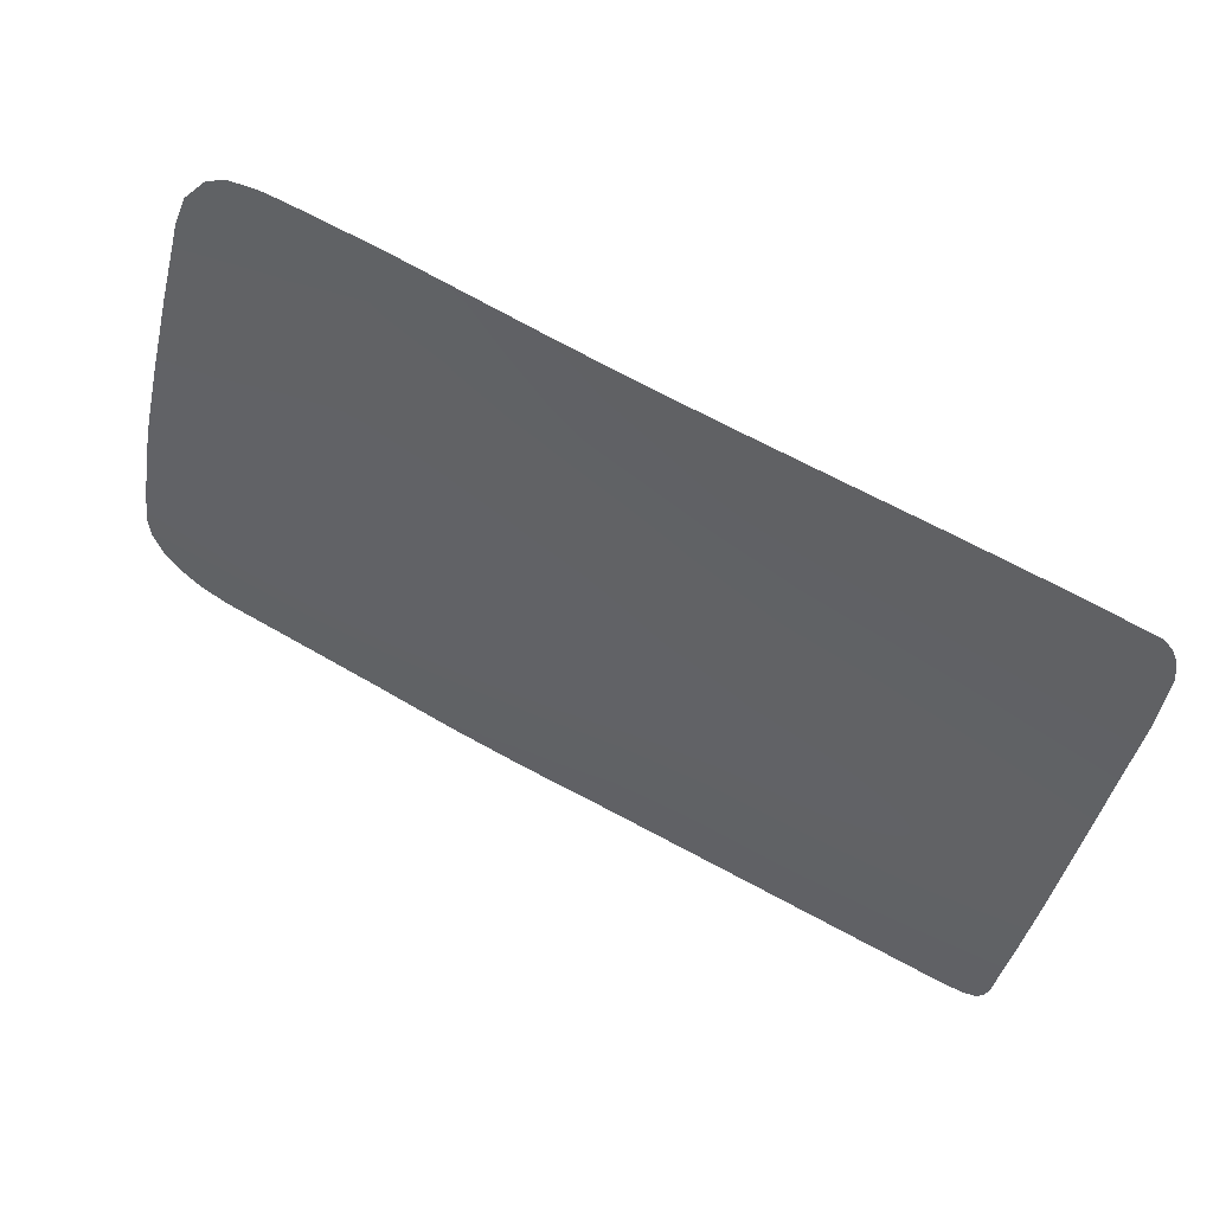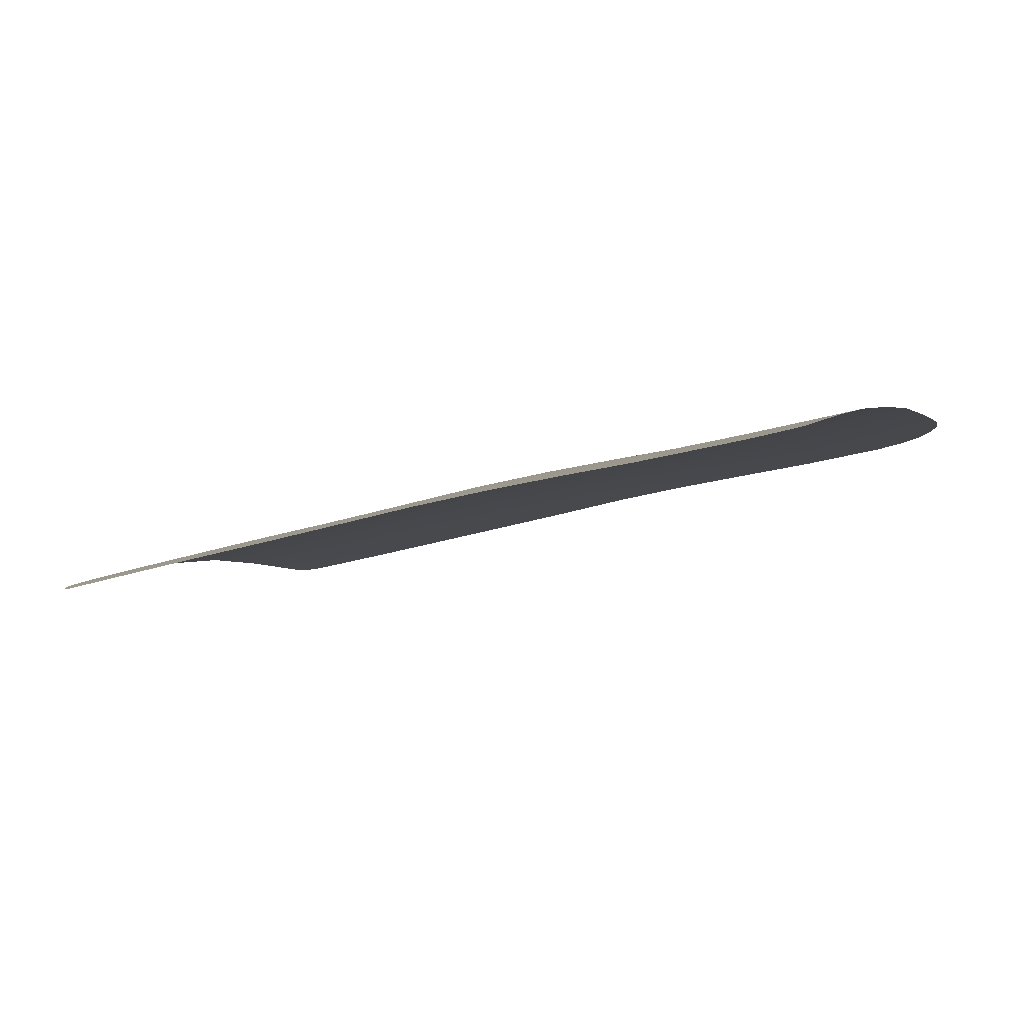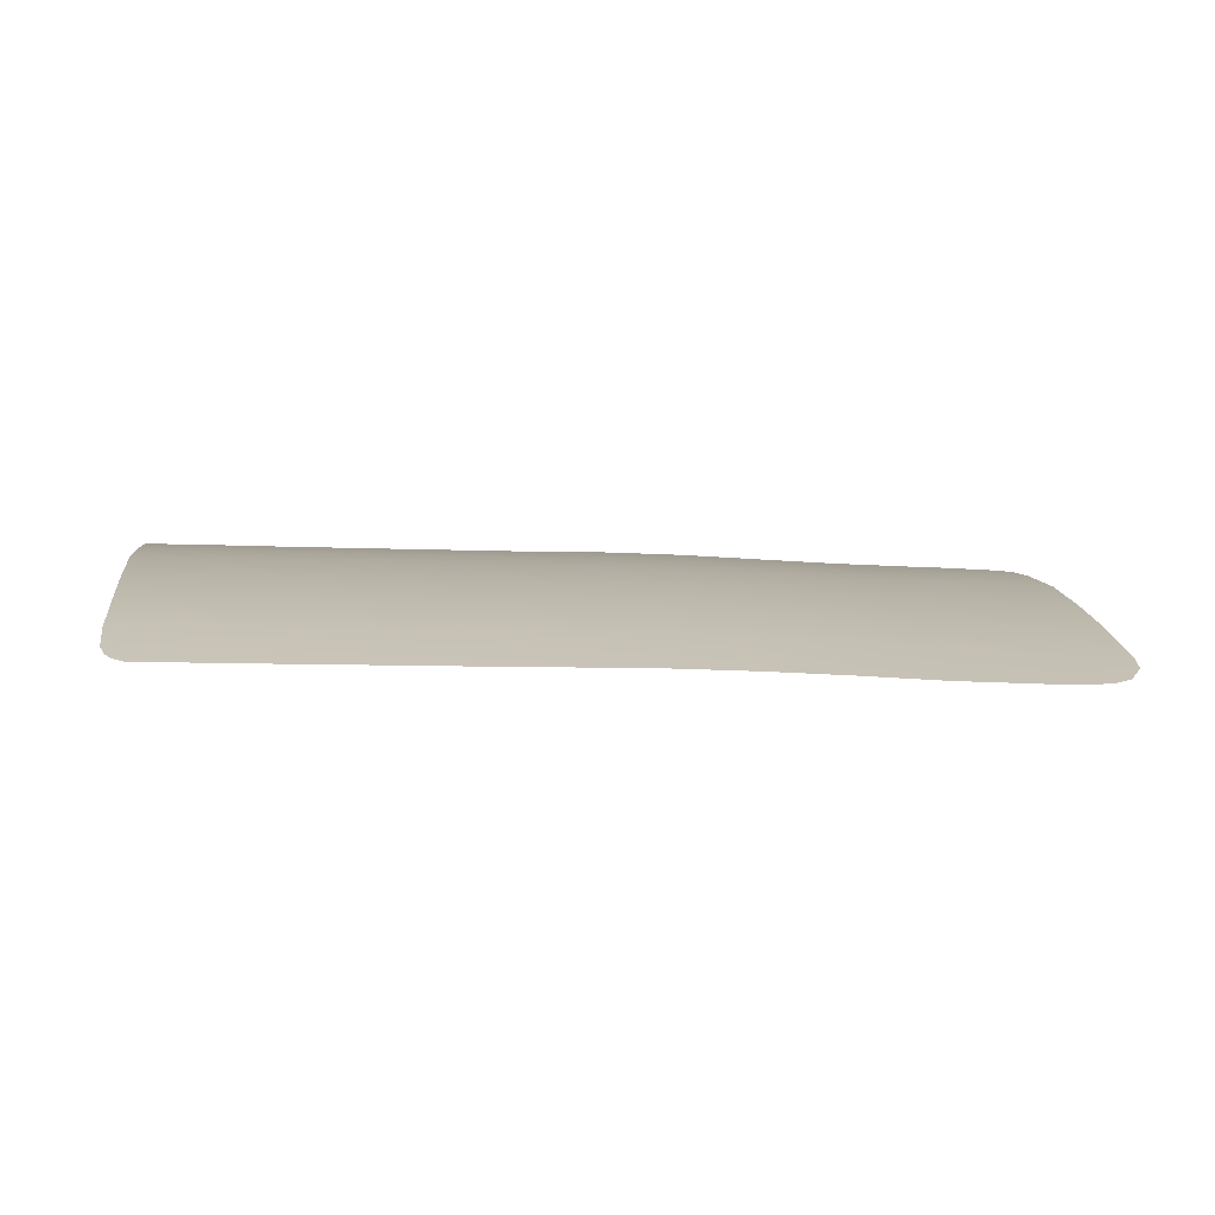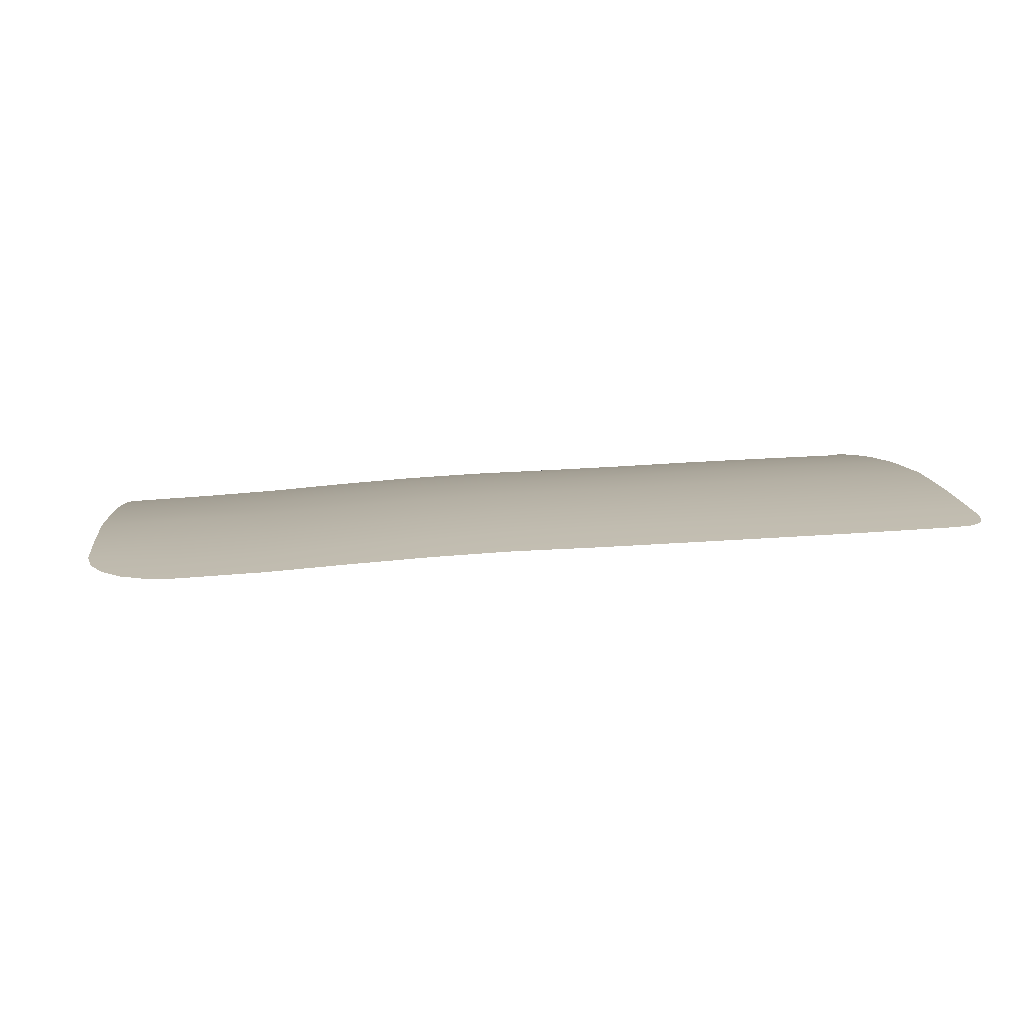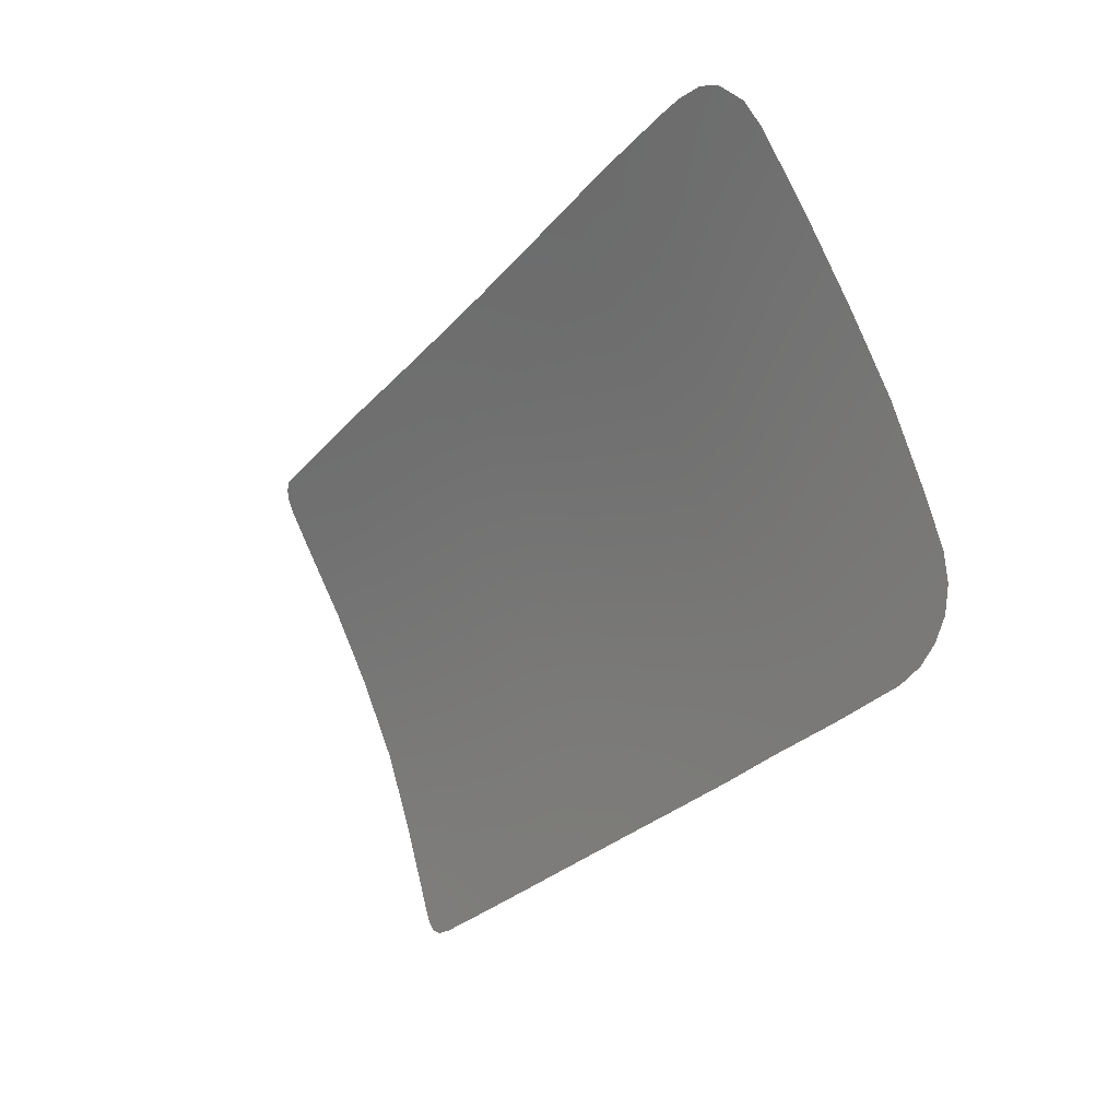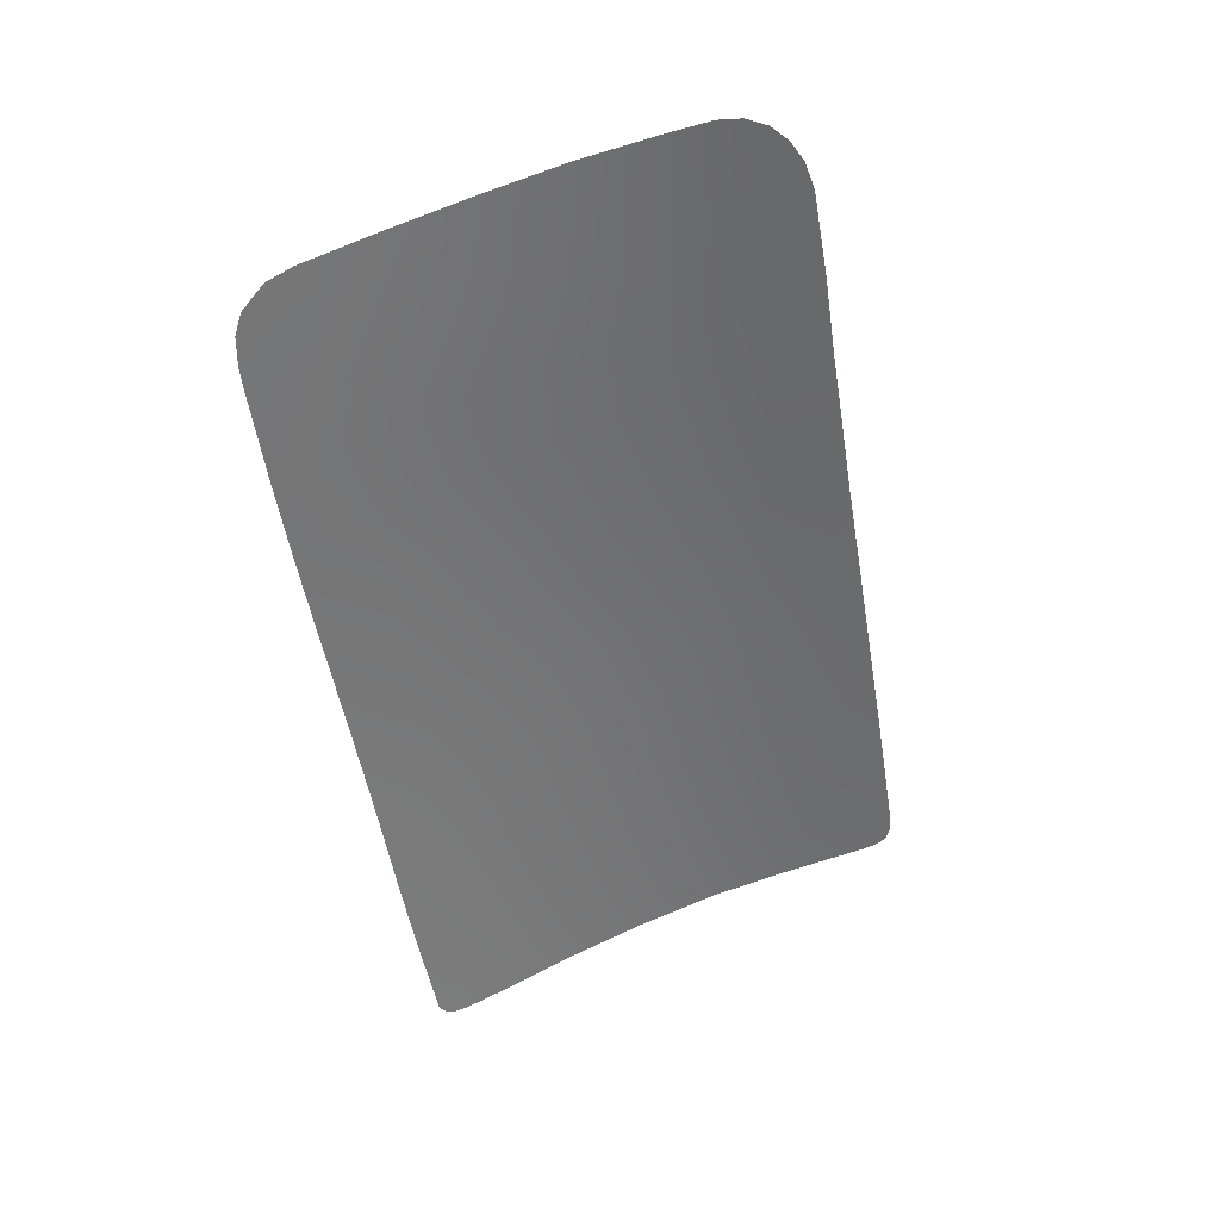
<metadata>
{"format":"obj","ext":"obj","renderer":"f3d","projection":"perspective","resolution":1024,"background":"white","views":[{"elev":70.1,"azim":27.5,"up":"+Y"},{"elev":-24.1,"azim":-153.4,"up":"+Z"},{"elev":-10.6,"azim":171.7,"up":"+Z"},{"elev":32.1,"azim":-8.5,"up":"+Z"},{"elev":-23.2,"azim":-120.6,"up":"+Y"},{"elev":-50.8,"azim":-83.1,"up":"+Z"}]}
</metadata>
<code>
v  -19.23 68.02 74.06
v  -18.11 73.42 70.73
v  -18.98 73.88 70.47
v  -16.85 67.91 74.02
v  -17.03 71.65 71.9
v  -35.04 74.71 70.48
v  -35.29 68.76 74.12
v  -27.12 74.36 70.45
v  -27.26 68.39 74.1
v  -51.27 69.48 74.08
v  -43.49 69.12 74.07
v  -50.97 75.25 70.57
v  -43.21 74.95 70.52
v  -20.21 35.42 87.3
v  -17.24 32.91 87.93
v  -17.21 35.22 87.32
v  -20.78 30.22 88.59
v  -18.99 30.32 88.54
v  -28.21 35.73 87.29
v  -36.43 36.05 87.3
v  -28.63 30.54 88.57
v  -36.69 30.92 88.57
v  -44.69 36.38 87.3
v  -52.49 36.69 87.34
v  -44.93 31.32 88.57
v  -52.72 31.7 88.57
v  -19.55 61.6 77.48
v  -19.73 55.3 80.53
v  -16.96 61.55 77.41
v  -17.03 55.17 80.48
v  -20.02 47.97 83.6
v  -20.14 41.14 85.75
v  -17.07 47.83 83.57
v  -17.13 40.98 85.73
v  -27.52 55.64 80.62
v  -27.33 61.96 77.56
v  -35.61 55.97 80.64
v  -35.41 62.31 77.58
v  -43.85 56.28 80.61
v  -43.63 62.66 77.53
v  -51.67 56.6 80.64
v  -51.43 63 77.56
v  -65.79 75.9 70.5
v  -66.01 70.13 74
v  -58.51 75.6 70.6
v  -58.84 69.83 74.11
v  -80.08 76.25 70.04
v  -80.44 70.65 73.43
v  -73.07 76.12 70.29
v  -73.19 70.4 73.77
v  -94.62 75.23 70.64
v  -96.08 73.4 71.81
v  -87.99 70.95 73.23
v  -96.5 71.29 73.03
v  -59.28 56.93 80.69
v  -59.02 63.34 77.61
v  -66.5 57.15 80.57
v  -66.22 63.61 77.46
v  -82.03 37.74 86.72
v  -82.07 32.91 88.05
v  -74.46 37.5 87.03
v  -74.63 32.7 88.28
v  -60.06 37 87.4
v  -67.27 37.26 87.28
v  -60.3 32.09 88.64
v  -67.47 32.38 88.54
v  -17.5 72.73 71.14
v  -17.9 30.81 88.43
v  -17.43 31.69 88.23
v  -96.19 36.43 87.12
v  -94.53 34.97 87.47
v  -89.75 38.03 86.59
v  -88.05 76.32 69.95
v  -90.43 76.3 69.96
v  -92.96 75.98 70.17
v  -89.42 44.34 84.9
v  -89.13 50.99 82.87
v  -97.55 44.68 84.89
v  -97.34 51.44 82.59
v  -81.51 50.75 82.86
v  -81.79 43.98 84.98
v  -73.99 50.51 83.18
v  -74.25 43.71 85.3
v  -66.82 50.23 83.45
v  -67.03 43.44 85.57
v  -59.65 49.9 83.61
v  -59.81 43.13 85.72
v  -52.03 49.53 83.59
v  -52.23 42.74 85.7
v  -44.43 42.35 85.69
v  -44.2 49.15 83.58
v  -35.92 48.78 83.62
v  -36.17 41.94 85.72
v  -27.73 48.4 83.61
v  -27.93 41.52 85.72
v  -90 33.36 87.86
v  -97.28 38.33 86.65
v  -97.68 40.47 86.1
v  -92.54 33.96 87.72
v  -73.72 57.32 80.32
v  -73.42 63.85 77.17
v  -81.17 57.47 80.01
v  -80.81 64.08 76.79
v  -88.73 57.69 79.83
v  -88.35 64.36 76.63
v  -97.05 57.98 79.75
v  -96.75 64.7 76.54
g N664_9A_325B_R_1_DTaSI_N664_9A_325B_R
f 1 2 3
f 1 4 5
f 6 7 8
f 8 7 9
f 10 11 12
f 12 11 13
f 14 15 16
f 17 18 14
f 19 20 21
f 21 20 22
f 23 24 25
f 25 24 26
f 27 28 29
f 29 28 30
f 31 32 33
f 33 32 34
f 35 36 37
f 37 36 38
f 39 40 41
f 41 40 42
f 43 44 45
f 45 44 46
f 47 48 49
f 49 48 50
f 51 52 53
f 53 52 54
f 55 56 57
f 57 56 58
f 59 60 61
f 61 60 62
f 63 64 65
f 65 64 66
f 1 67 2
f 1 5 67
f 14 68 69
f 14 69 15
f 11 7 13
f 13 7 6
f 20 23 22
f 22 23 25
f 46 10 45
f 45 10 12
f 24 63 26
f 26 63 65
f 49 50 43
f 43 50 44
f 61 62 64
f 64 62 66
f 1 3 9
f 9 3 8
f 14 19 17
f 17 19 21
f 70 71 72
f 48 47 53
f 53 47 73
f 53 73 74
f 53 74 75
f 51 53 75
f 76 77 78
f 78 77 79
f 80 81 82
f 82 81 83
f 82 83 84
f 84 83 85
f 84 85 86
f 86 85 87
f 86 87 88
f 88 87 89
f 90 91 89
f 89 91 88
f 91 90 92
f 92 90 93
f 92 93 94
f 94 93 95
f 94 95 31
f 31 95 32
f 76 81 77
f 77 81 80
f 72 96 59
f 59 96 60
f 97 72 98
f 70 72 97
f 72 71 99
f 72 99 96
f 16 34 14
f 14 34 32
f 14 32 19
f 19 32 95
f 20 19 93
f 93 19 95
f 20 93 23
f 23 93 90
f 23 90 24
f 24 90 89
f 24 89 63
f 63 89 87
f 63 87 64
f 64 87 85
f 64 85 61
f 61 85 83
f 61 83 59
f 59 83 81
f 59 81 72
f 72 81 76
f 72 76 98
f 98 76 78
f 28 27 35
f 35 27 36
f 37 38 39
f 39 38 40
f 41 42 55
f 55 42 56
f 57 58 100
f 100 58 101
f 102 100 103
f 103 100 101
f 104 102 105
f 105 102 103
f 106 104 107
f 107 104 105
f 27 29 1
f 1 29 4
f 27 1 36
f 36 1 9
f 7 38 9
f 9 38 36
f 38 7 40
f 40 7 11
f 10 42 11
f 11 42 40
f 42 10 56
f 56 10 46
f 44 58 46
f 46 58 56
f 50 101 44
f 44 101 58
f 48 103 50
f 50 103 101
f 105 103 53
f 53 103 48
f 105 53 107
f 107 53 54
f 14 18 68
f 28 31 30
f 30 31 33
f 31 28 94
f 94 28 35
f 37 92 35
f 35 92 94
f 91 92 39
f 39 92 37
f 88 91 41
f 41 91 39
f 86 88 55
f 55 88 41
f 84 86 57
f 57 86 55
f 84 57 82
f 82 57 100
f 80 82 102
f 102 82 100
f 77 80 104
f 104 80 102
f 77 104 79
f 79 104 106

</code>
